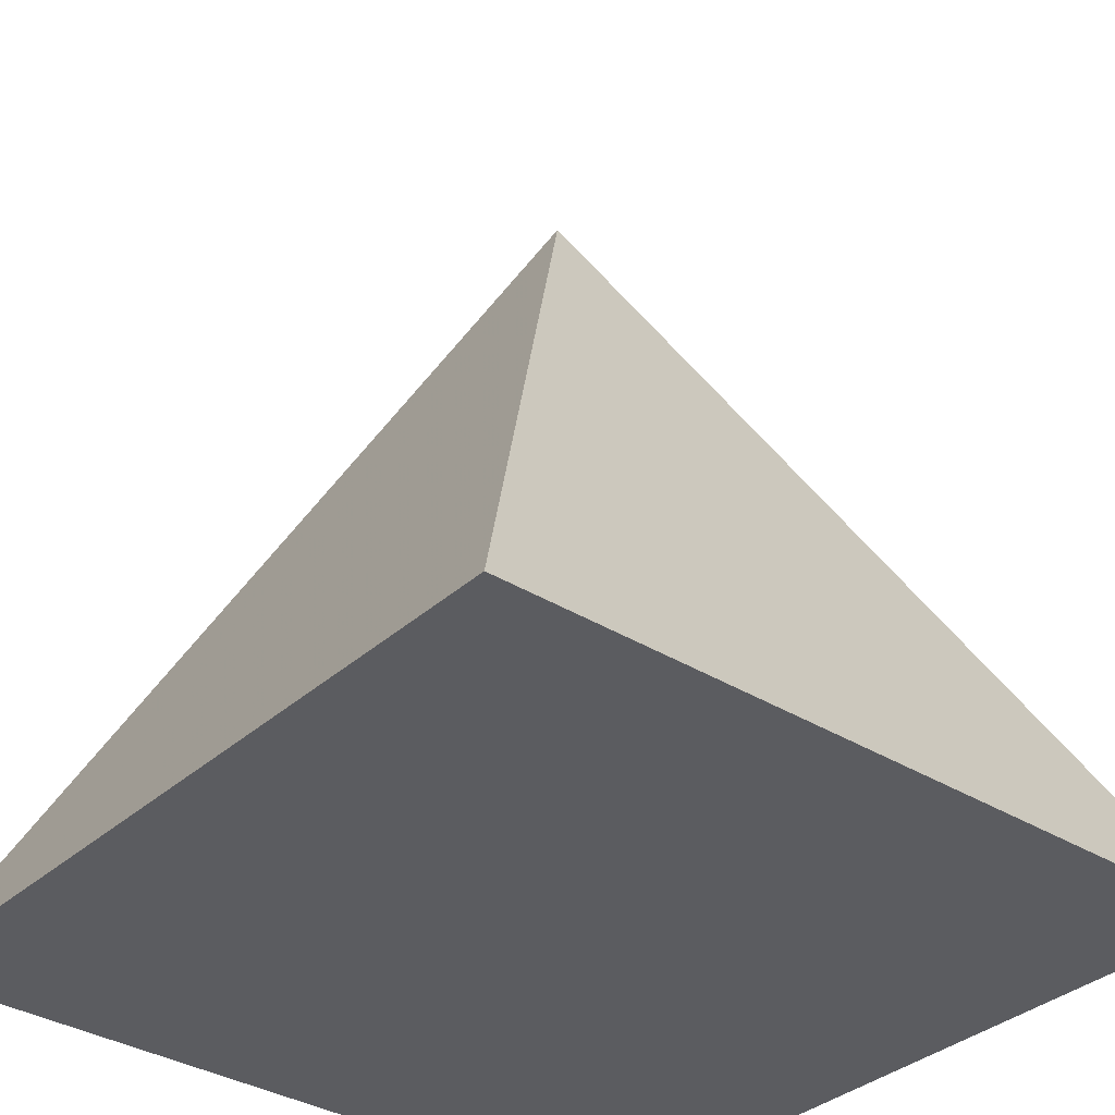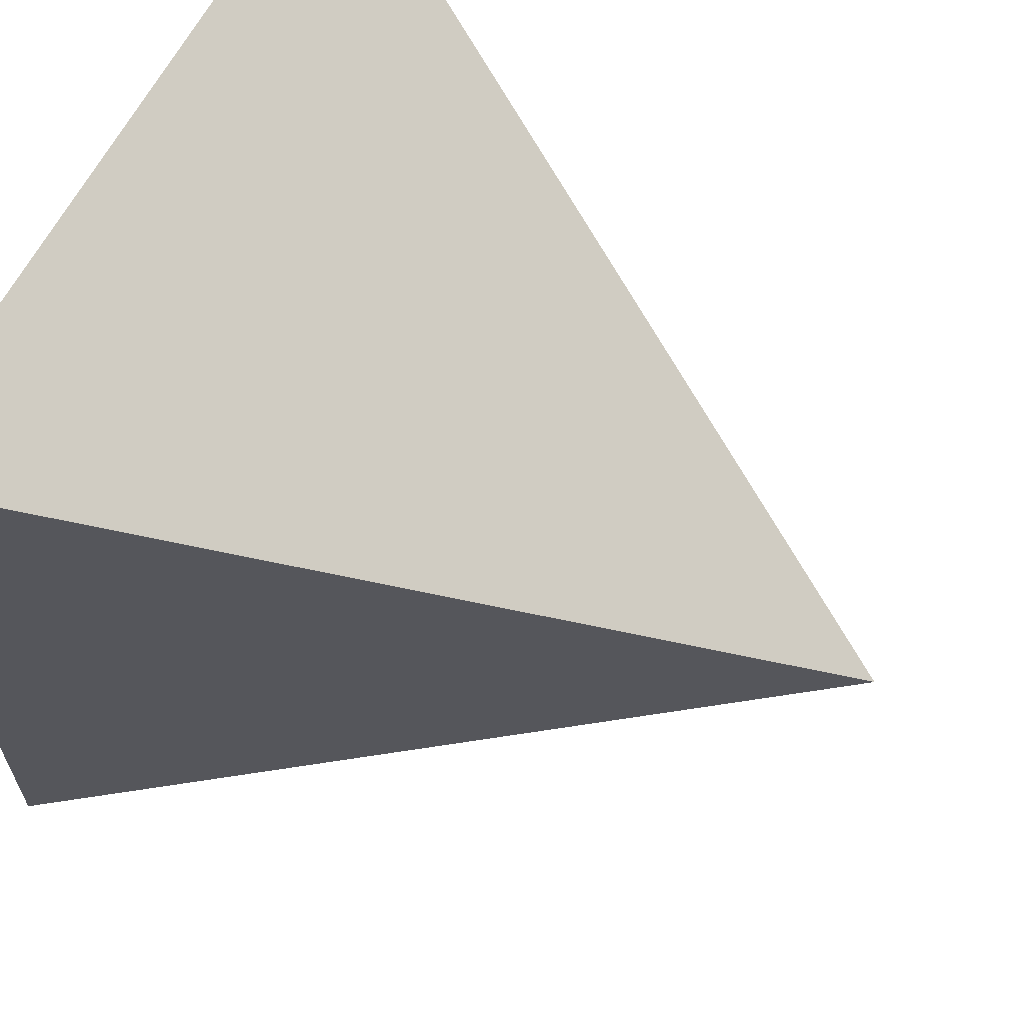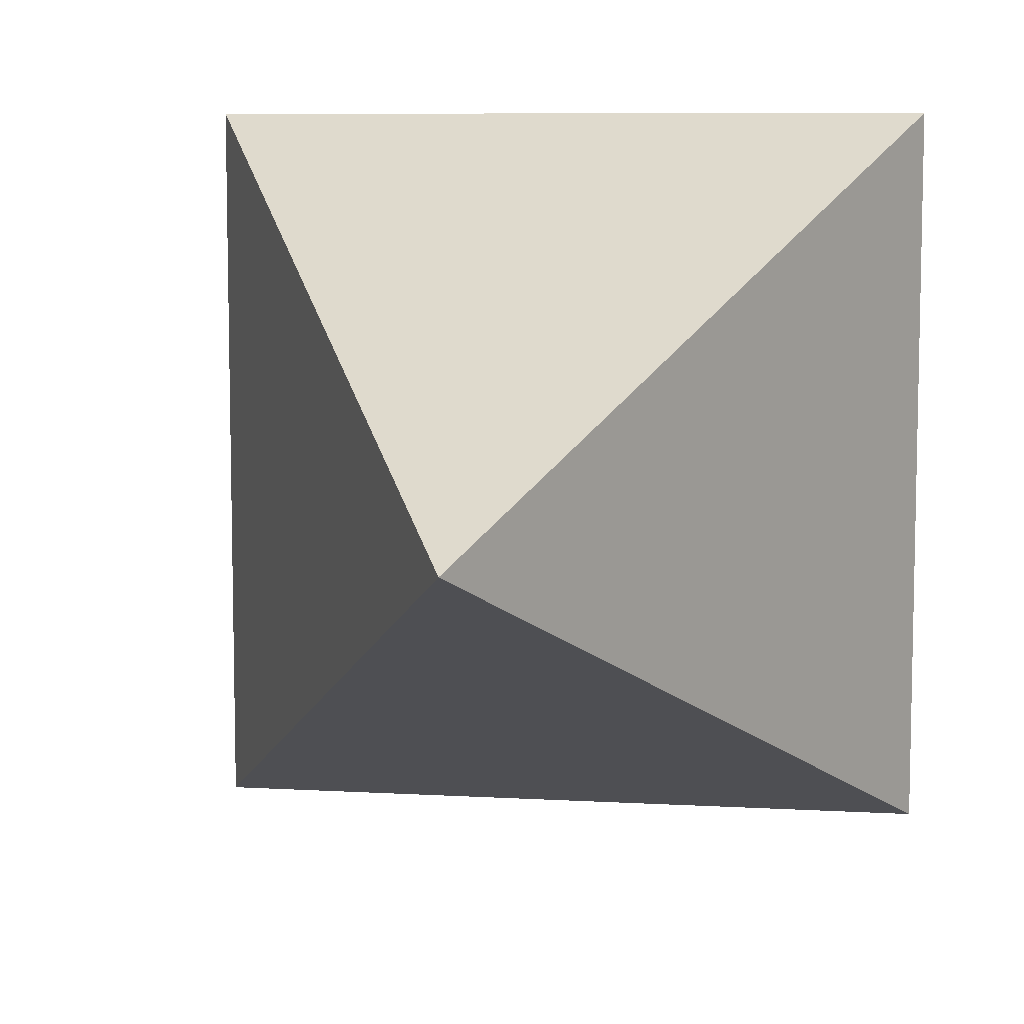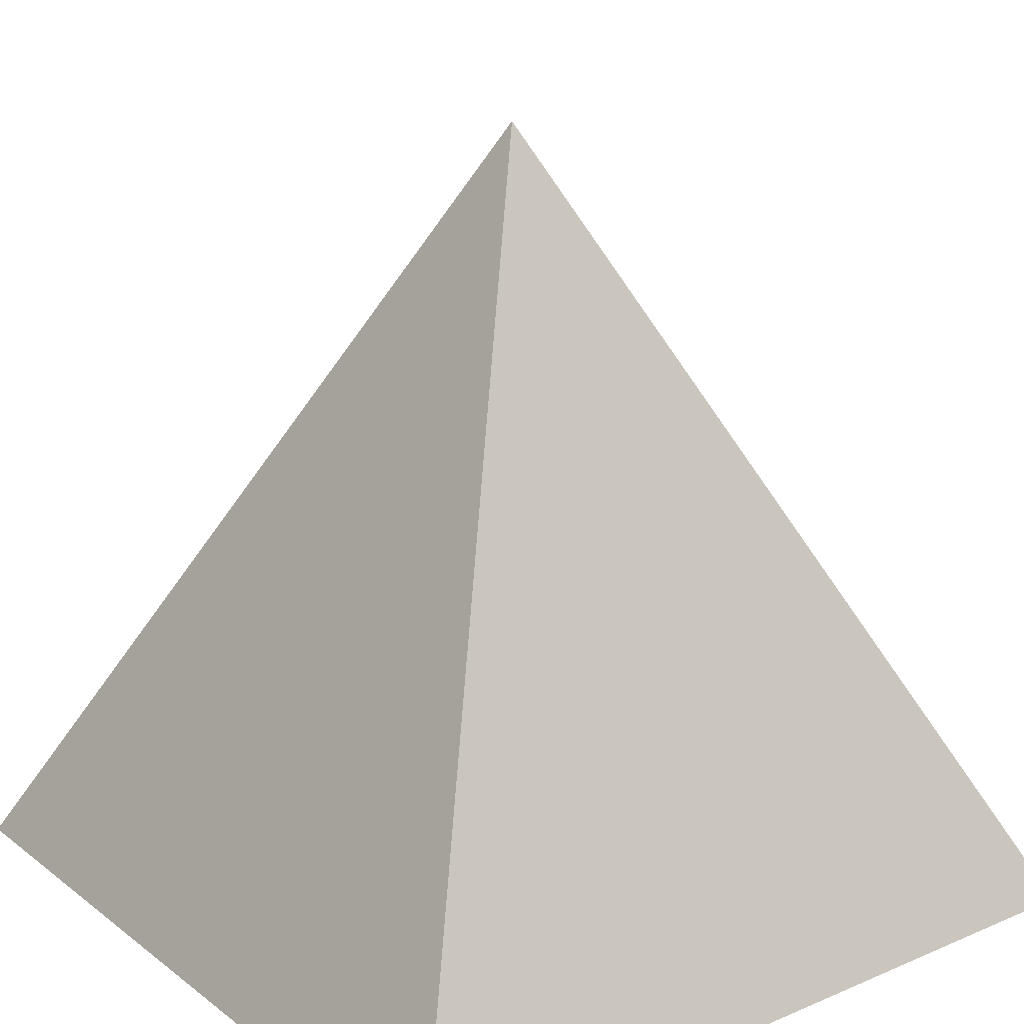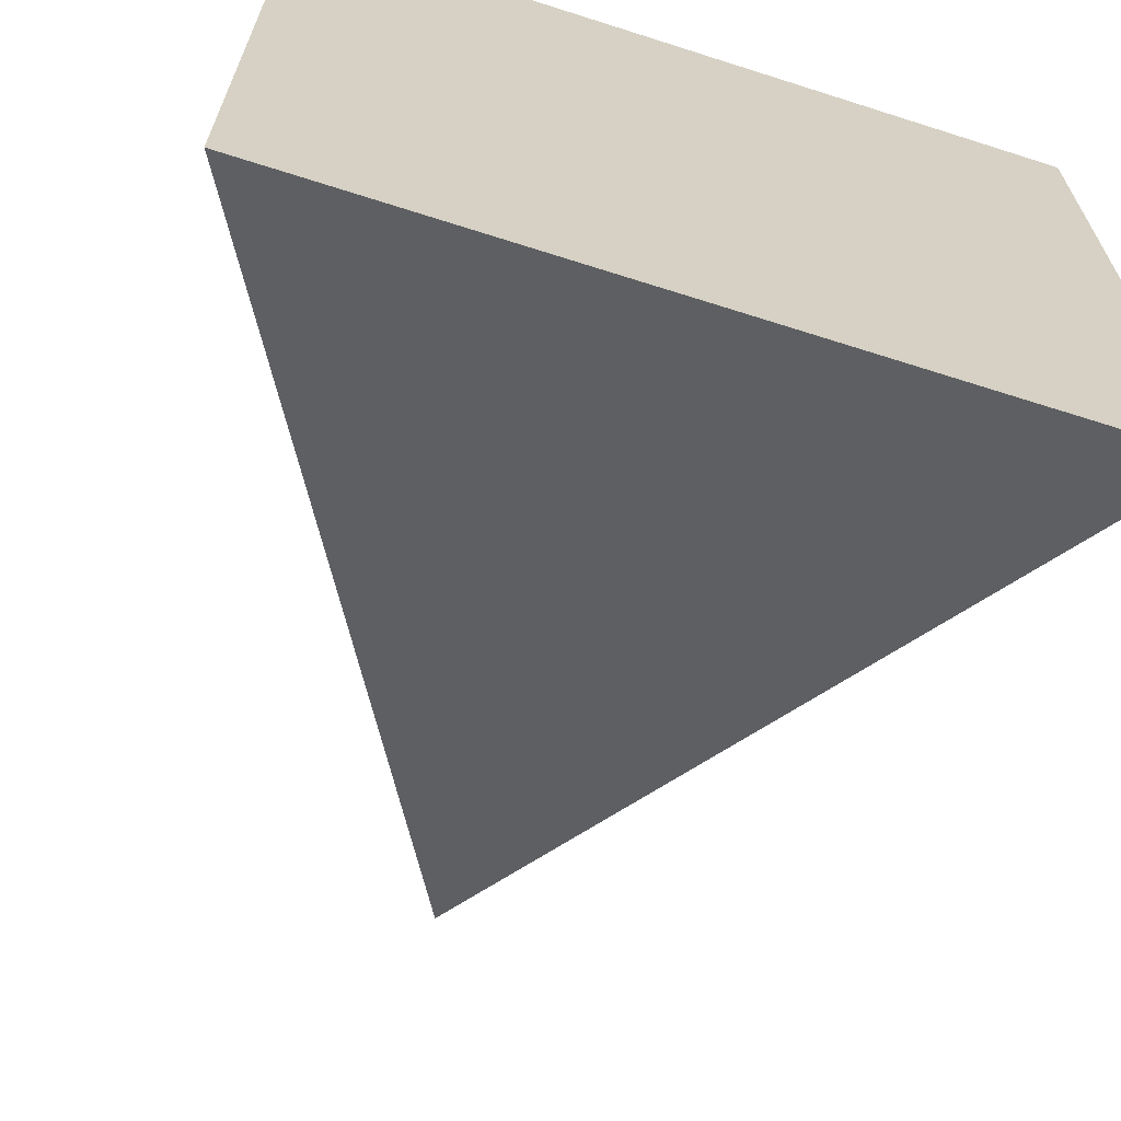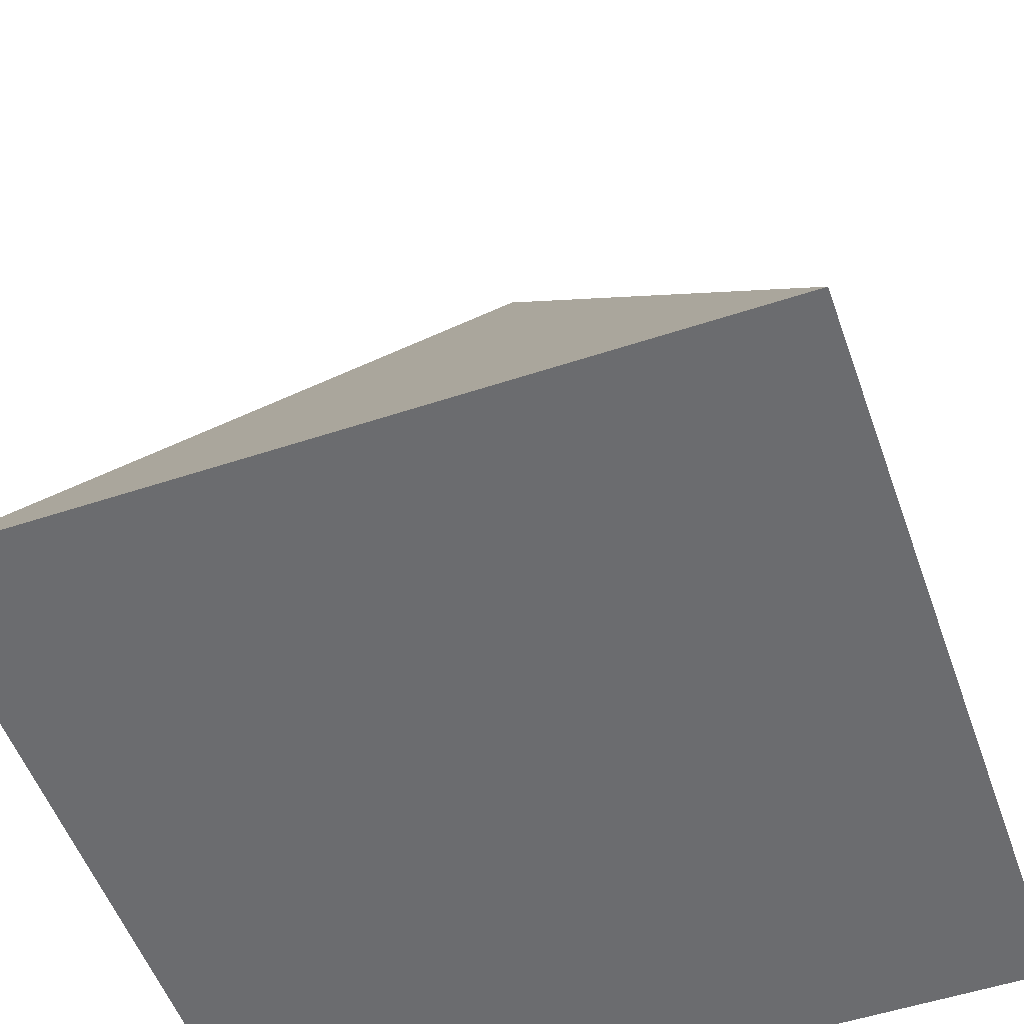
<metadata>
{"format":"obj","ext":"obj","renderer":"f3d","projection":"perspective","resolution":1024,"background":"white","views":[{"elev":-34.6,"azim":140.1,"up":"+Z"},{"elev":63.8,"azim":-62.4,"up":"+Y"},{"elev":8.2,"azim":9.1,"up":"+Y"},{"elev":21.1,"azim":-127.2,"up":"+Z"},{"elev":-66.3,"azim":162.2,"up":"+Y"},{"elev":-53.7,"azim":109.4,"up":"+Z"}]}
</metadata>
<code>
g Object001
v  0  0  0
v  1  0  0
v  1  1  0
v  0  1  0
v  0.5  0.5  1
f 5 2 3
f 4 5 3
f 6 3 2
f 5 6 2
f 4 6 5
f 6 4 3

</code>
